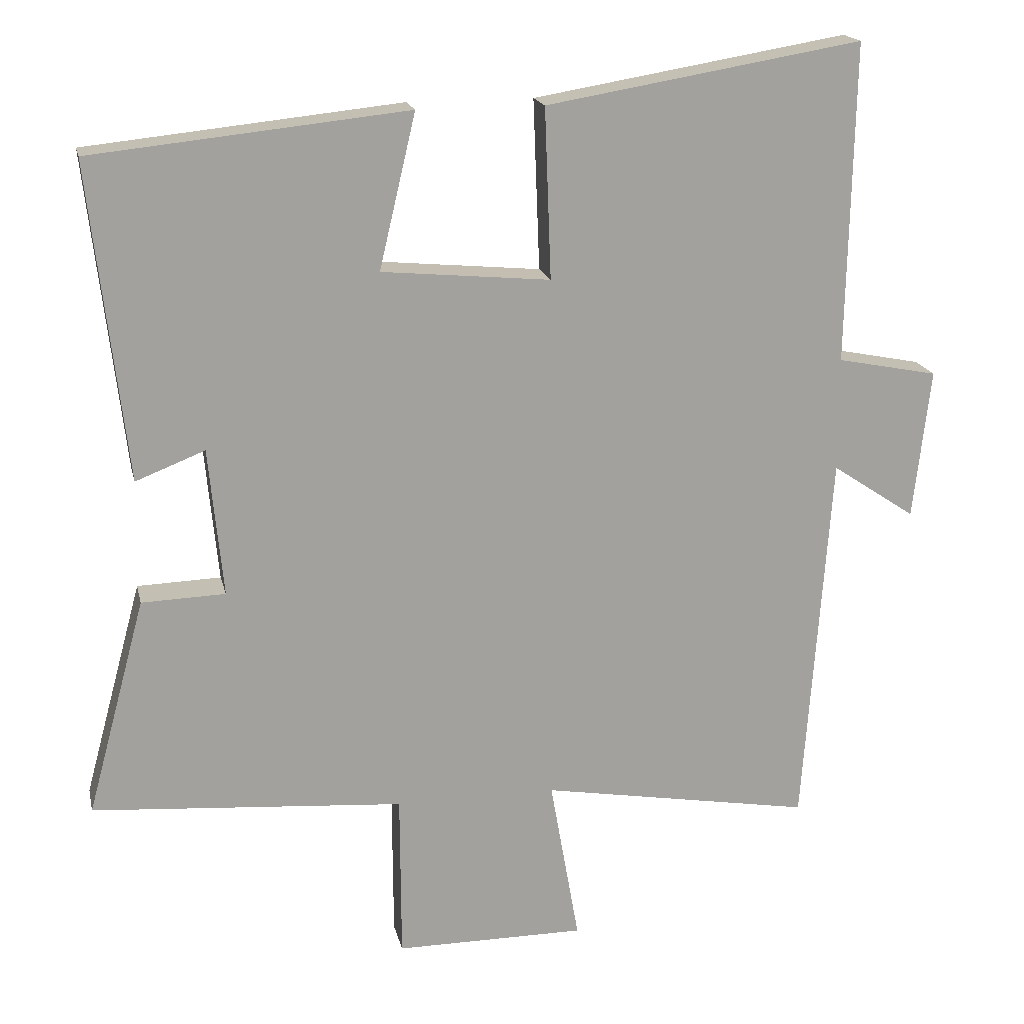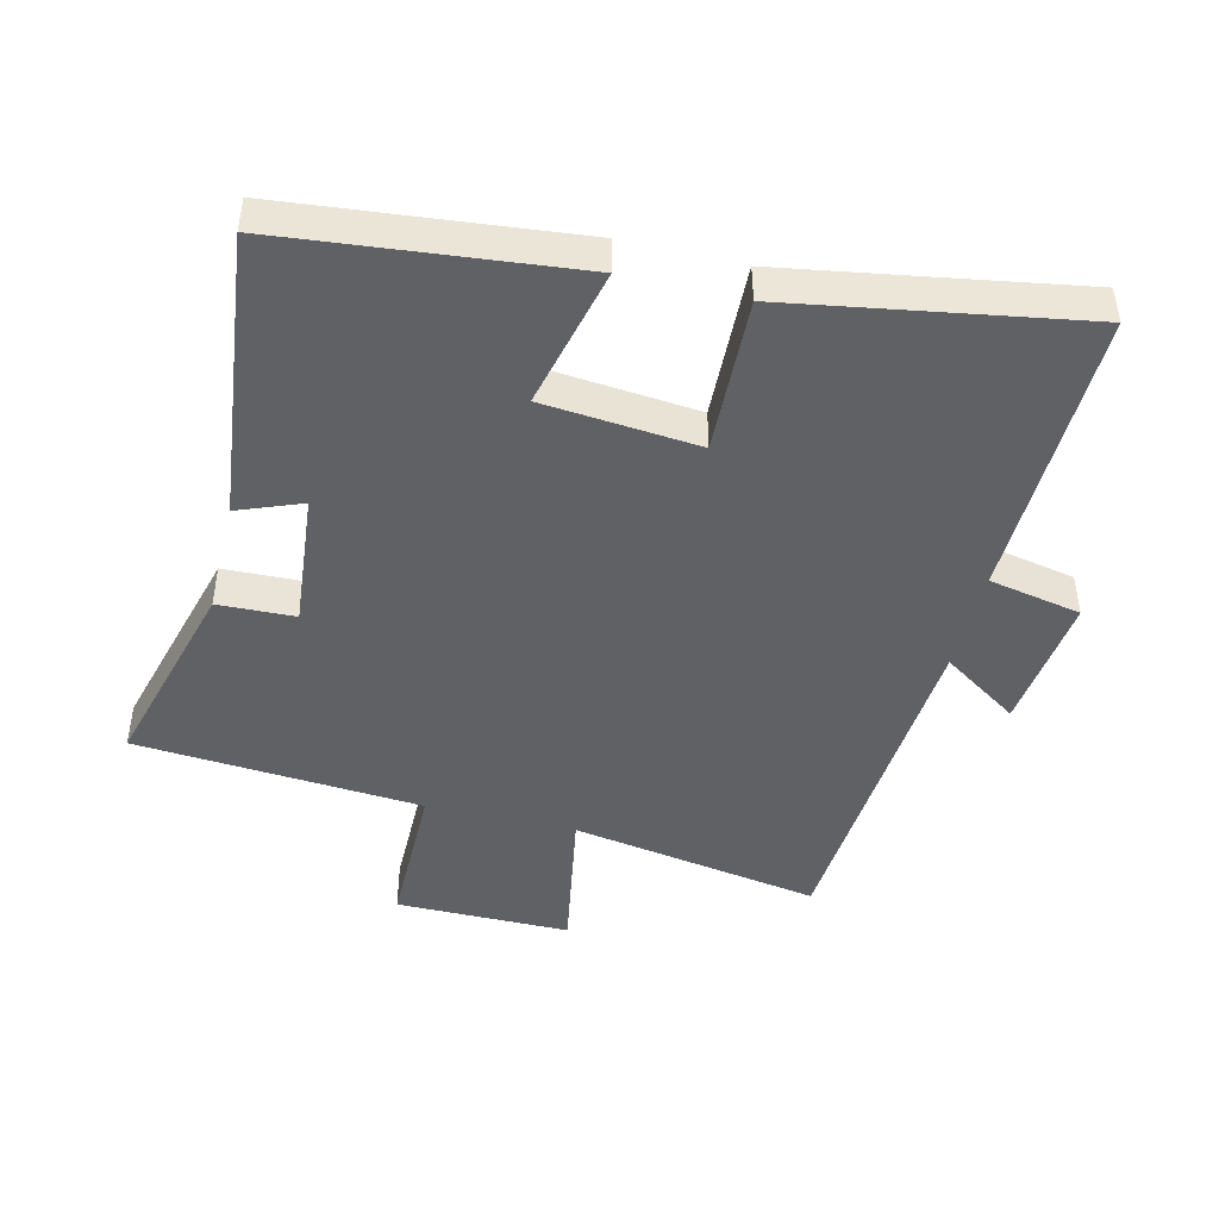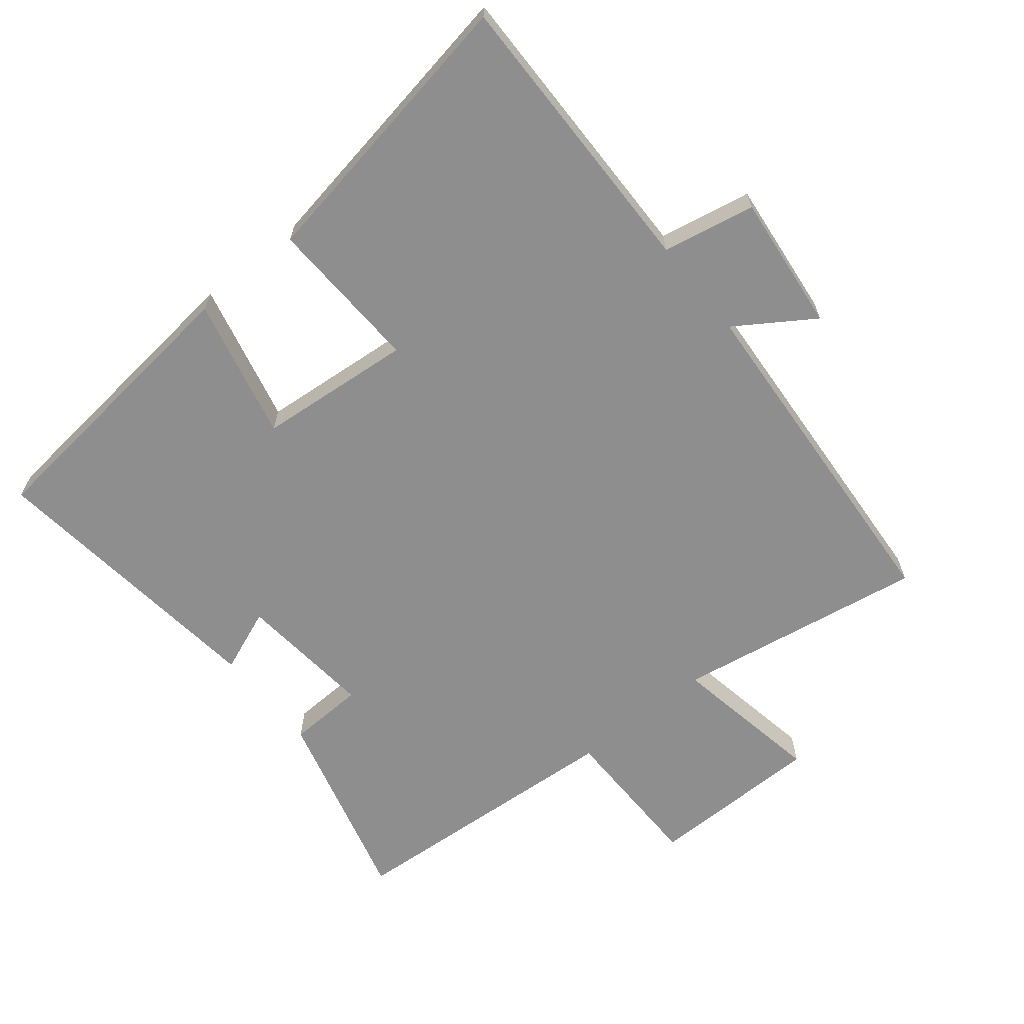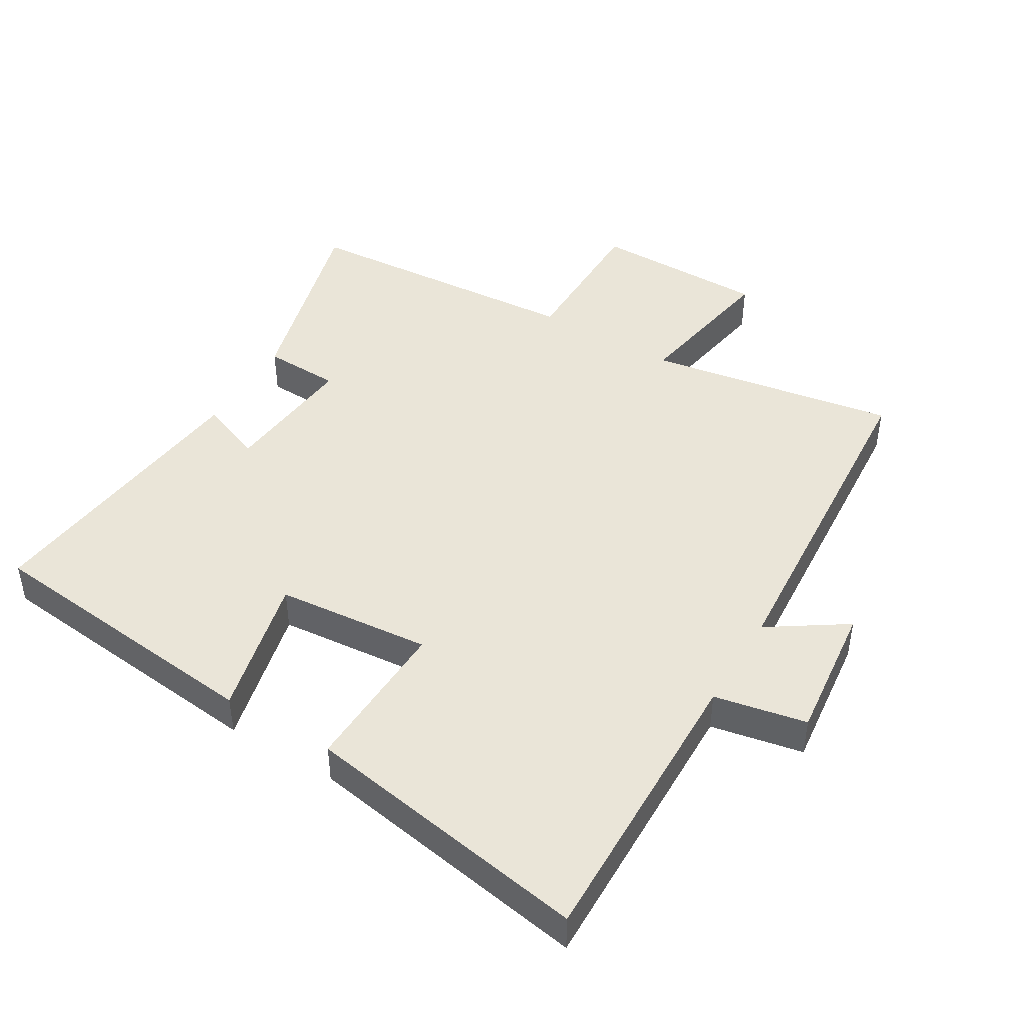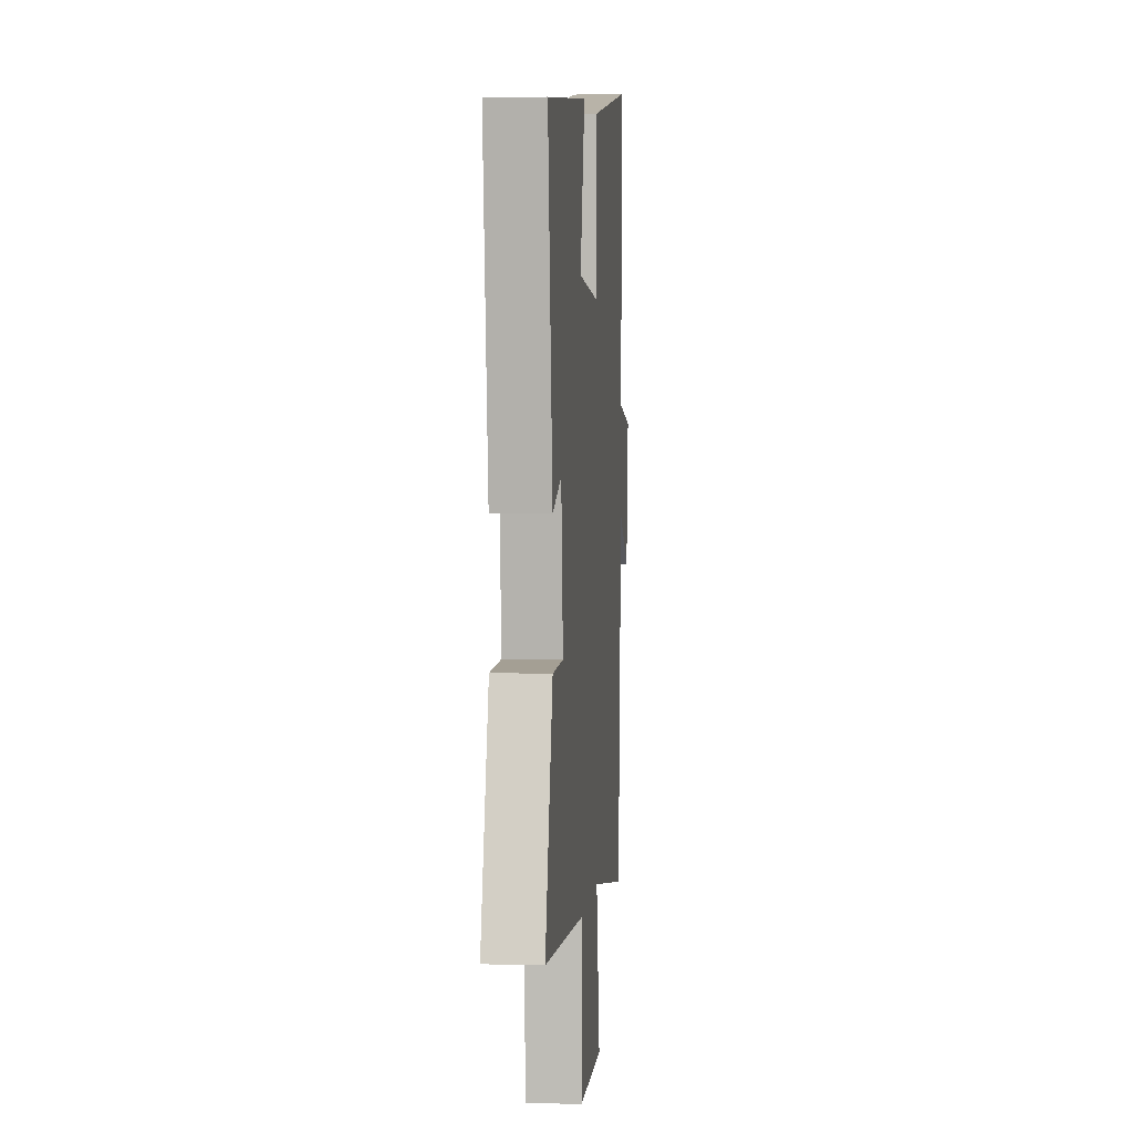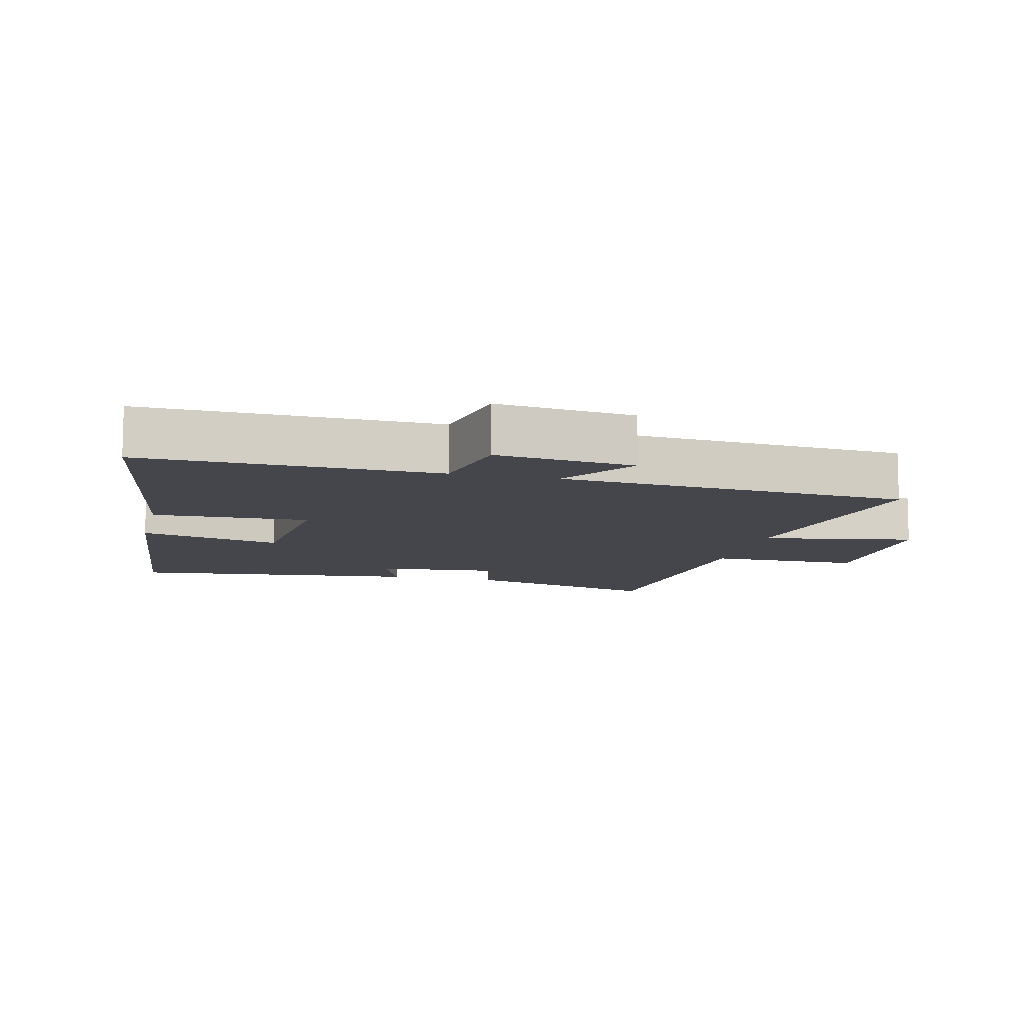
<metadata>
{"format":"obj","ext":"obj","renderer":"f3d","projection":"perspective","resolution":1024,"background":"white","views":[{"elev":17.9,"azim":-12.3,"up":"+Z"},{"elev":-45.6,"azim":-13.7,"up":"+Y"},{"elev":-65.0,"azim":39.2,"up":"+Y"},{"elev":45.3,"azim":31.0,"up":"+Y"},{"elev":3.6,"azim":-84.6,"up":"+Z"},{"elev":-10.0,"azim":76.3,"up":"+Y"}]}
</metadata>
<code>
v 0.462 0.07 -0.565
v 0.081 0.07 -0.5
v 0.122 0.07 -0.733
v -0.144 0.07 -0.733
v -0.145 0.07 -0.5
v -0.582 0.07 -0.467
v -0.5 0.07 -0.163
v -0.383 0.07 -0.159
v -0.403 0.07 0.049
v -0.5 0.07 0.011
v -0.551 0.07 0.454
v -0.109 0.07 0.5
v -0.16 0.07 0.284
v 0.076 0.07 0.262
v 0.067 0.07 0.5
v 0.509 0.07 0.574
v 0.5 0.07 0.126
v 0.641 0.07 0.098
v 0.617 0.07 -0.112
v 0.5 0.07 -0.034
v 0.462 0 -0.565
v 0.081 0 -0.5
v 0.122 0 -0.733
v -0.144 0 -0.733
v -0.145 0 -0.5
v -0.582 0 -0.467
v -0.5 0 -0.163
v -0.383 0 -0.159
v -0.403 0 0.049
v -0.5 0 0.011
v -0.551 0 0.454
v -0.109 0 0.5
v -0.16 0 0.284
v 0.076 0 0.262
v 0.067 0 0.5
v 0.509 0 0.574
v 0.5 0 0.126
v 0.641 0 0.098
v 0.617 0 -0.112
v 0.5 0 -0.034
f 17 18 19 20
f 17 20 1 2
f 14 15 16 17
f 13 14 17 2
f 10 11 12 13
f 9 10 13
f 8 9 13 2
f 5 6 7 8
f 5 8 2 3
f 3 4 5
f 40 39 38 37
f 22 21 40 37
f 37 36 35 34
f 22 37 34 33
f 33 32 31 30
f 33 30 29
f 22 33 29 28
f 28 27 26 25
f 23 22 28 25
f 25 24 23
f 1 21 22 2
f 2 22 23 3
f 3 23 24 4
f 4 24 25 5
f 5 25 26 6
f 6 26 27 7
f 7 27 28 8
f 8 28 29 9
f 9 29 30 10
f 10 30 31 11
f 11 31 32 12
f 12 32 33 13
f 13 33 34 14
f 14 34 35 15
f 15 35 36 16
f 16 36 37 17
f 17 37 38 18
f 18 38 39 19
f 19 39 40 20
f 20 40 21 1

</code>
